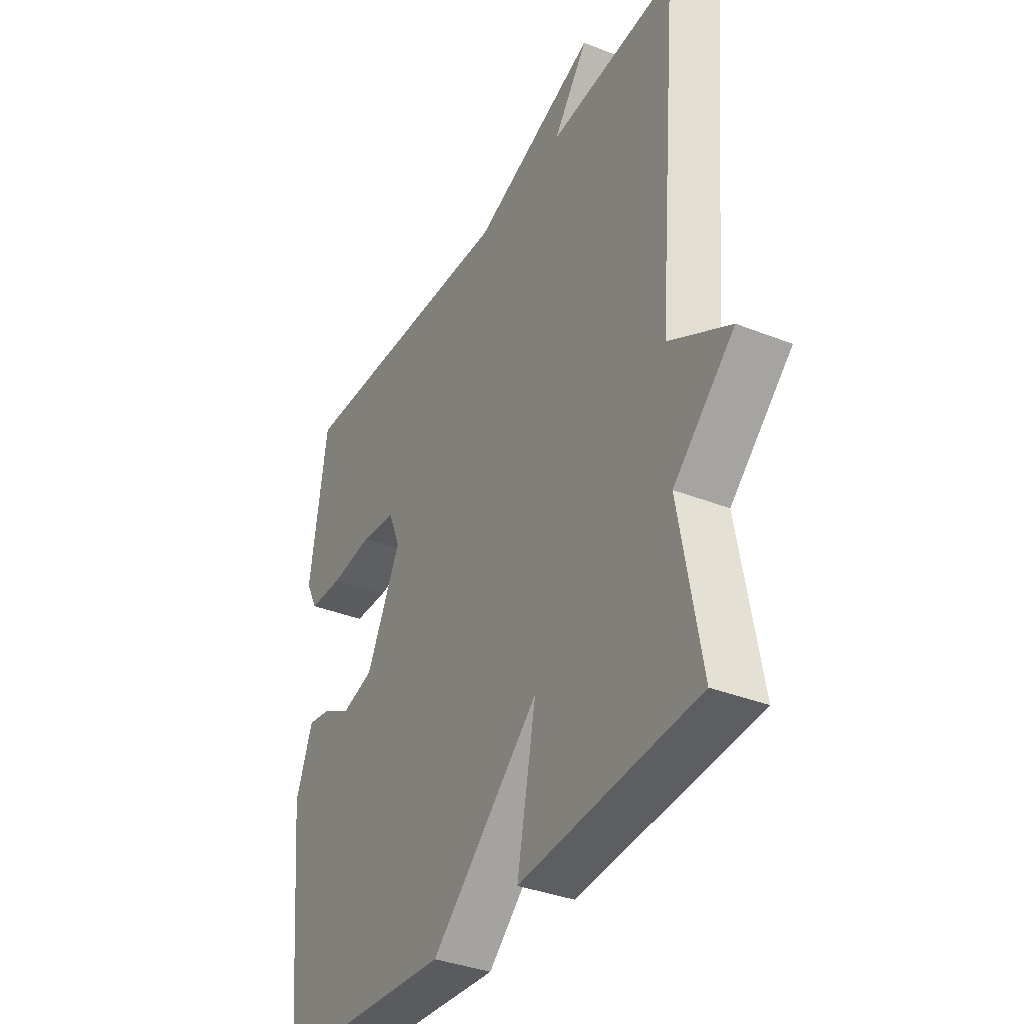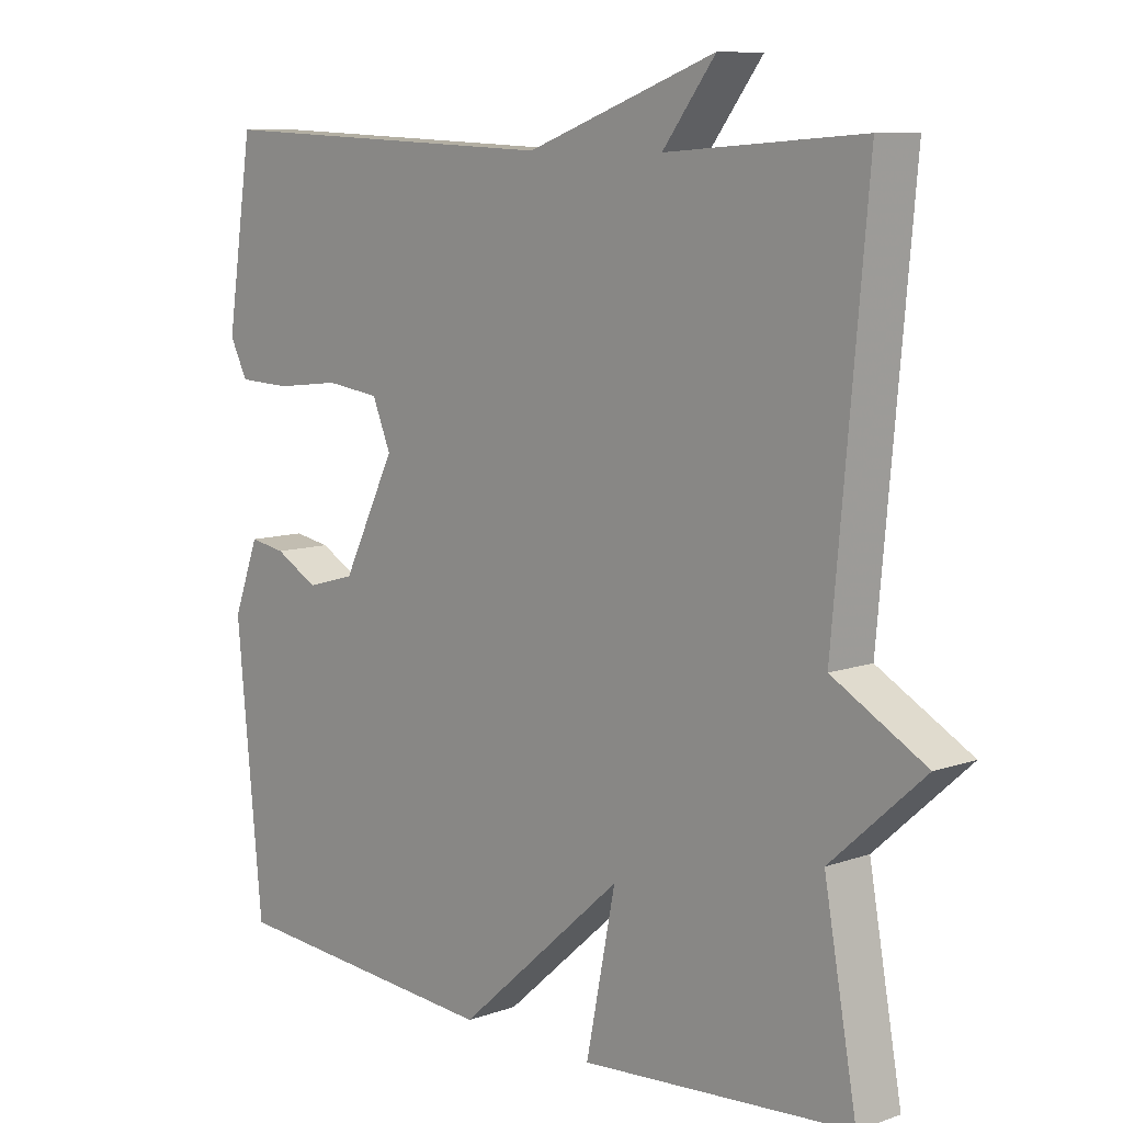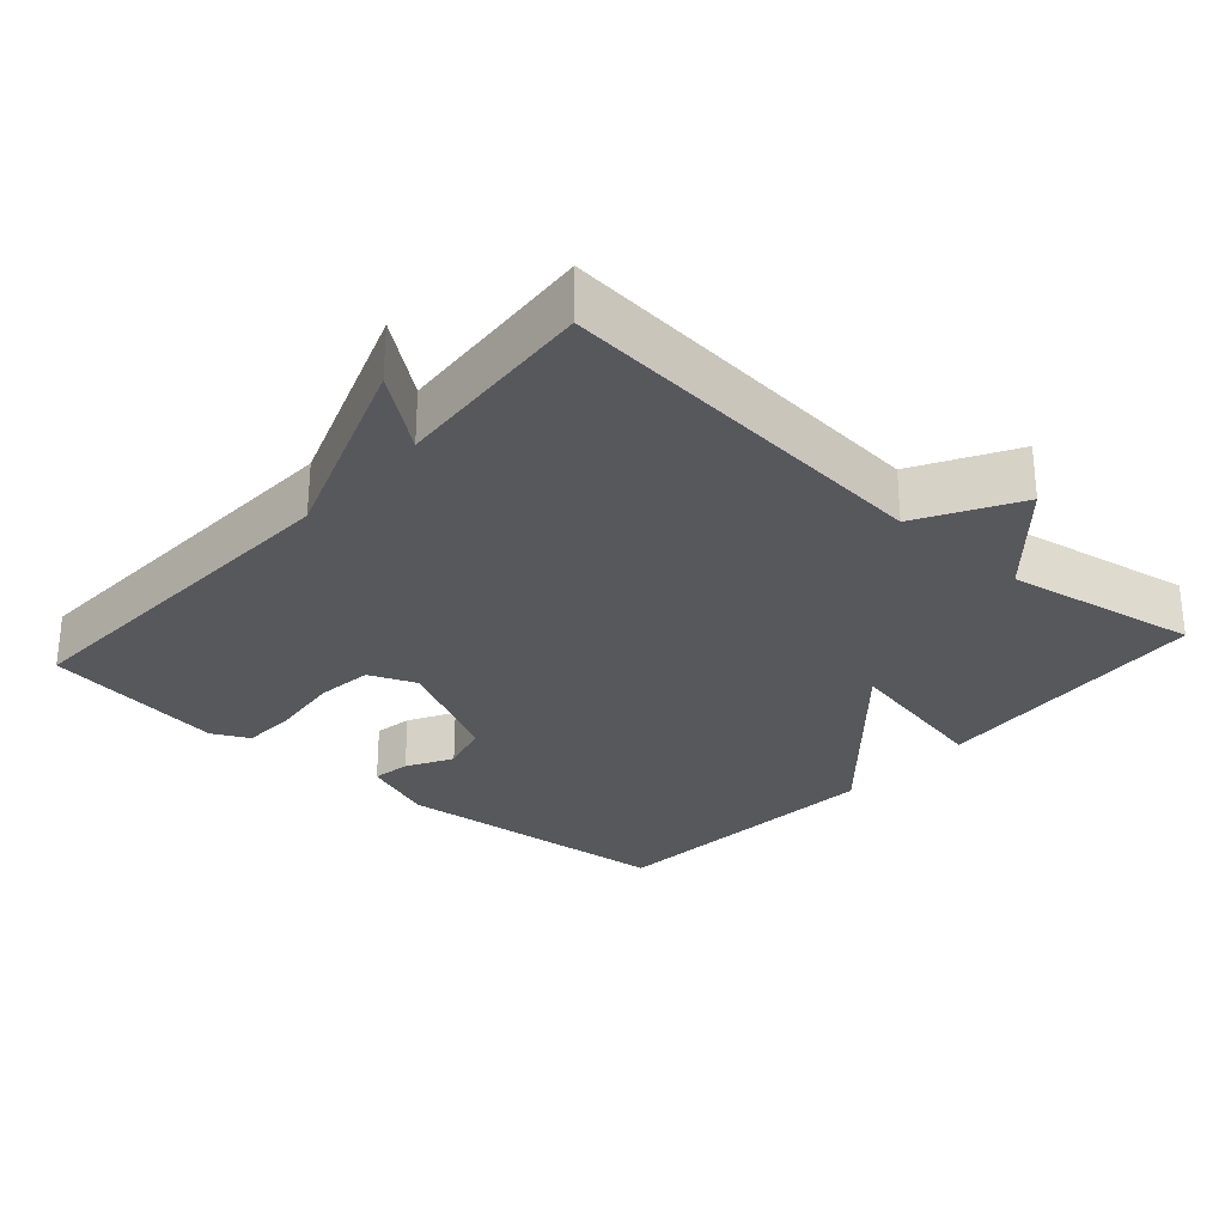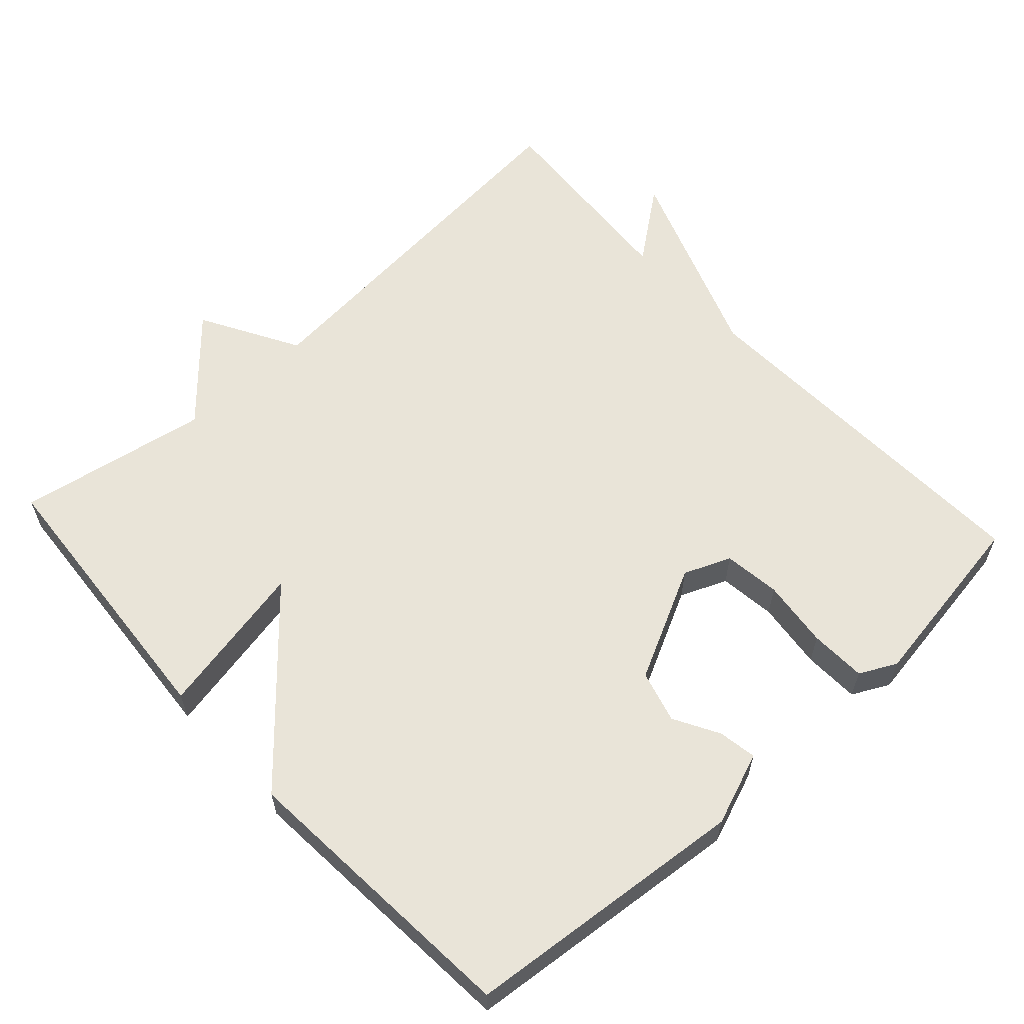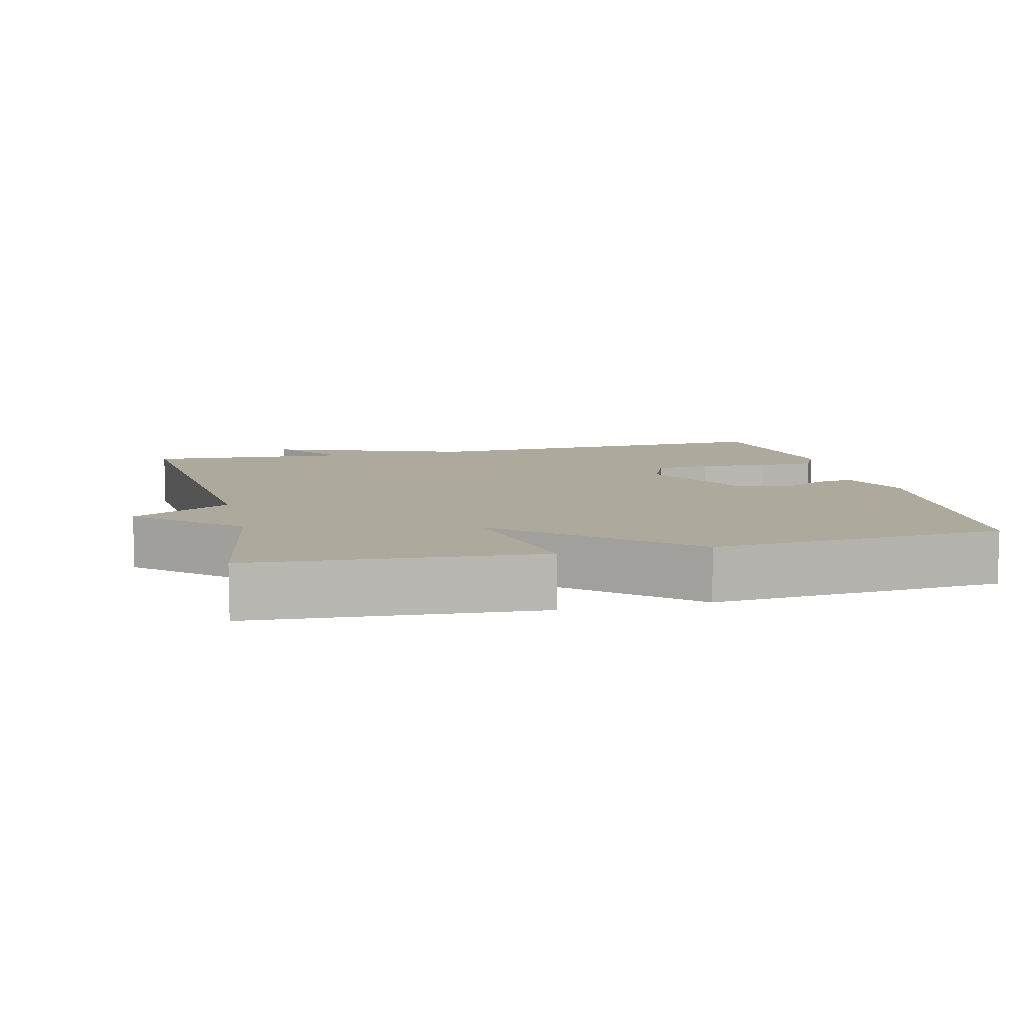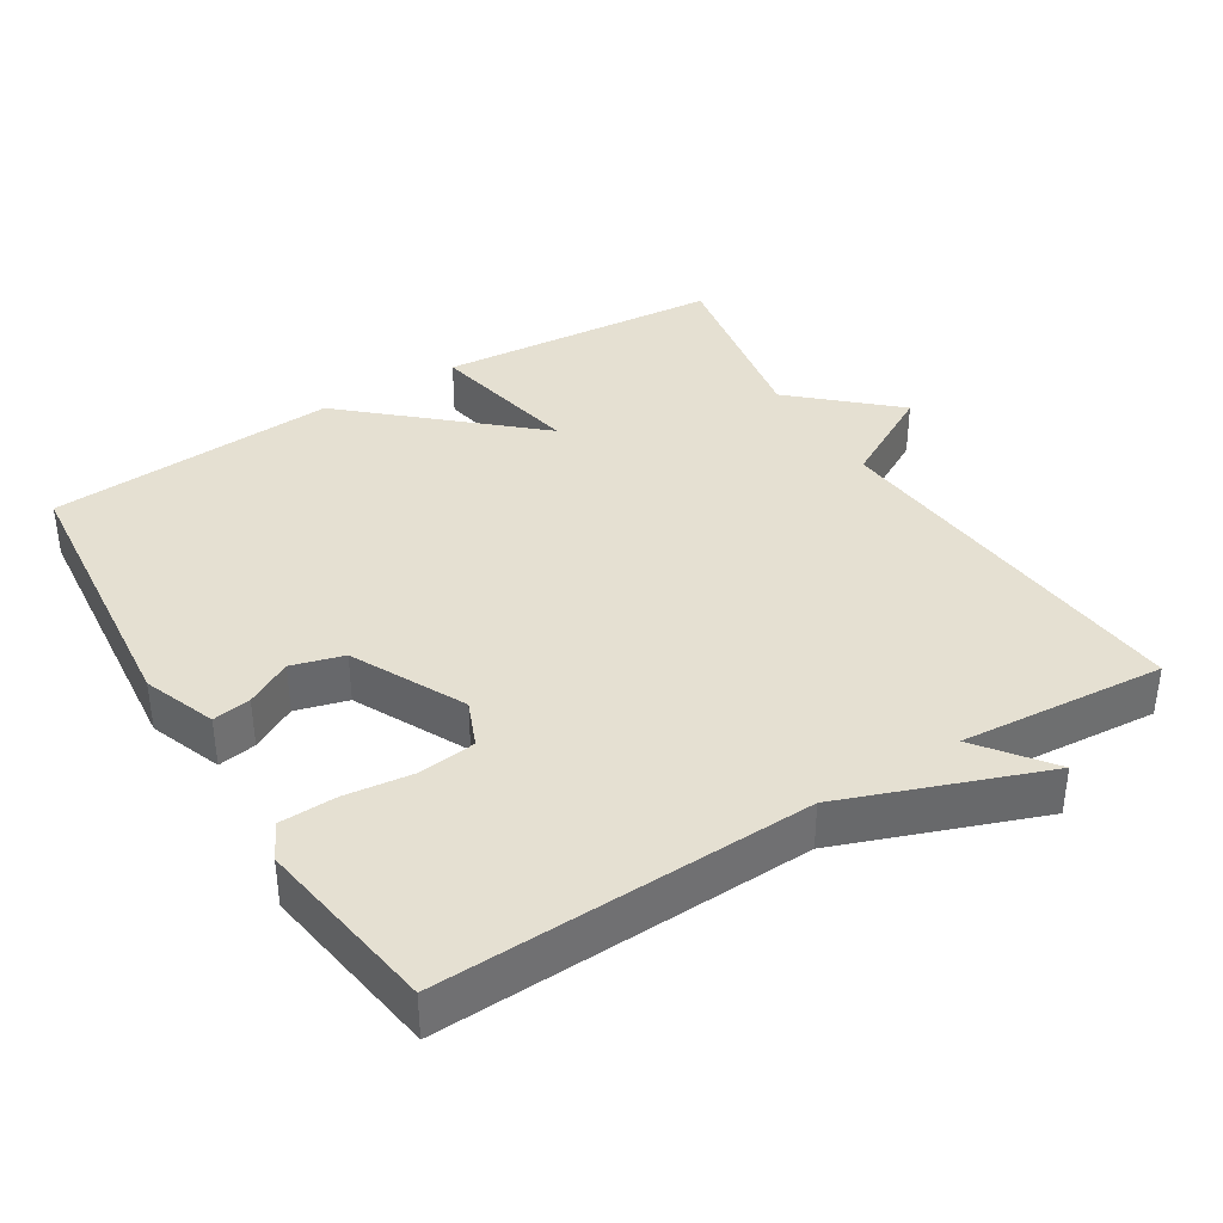
<metadata>
{"format":"obj","ext":"obj","renderer":"f3d","projection":"perspective","resolution":1024,"background":"white","views":[{"elev":-35.9,"azim":62.5,"up":"+Z"},{"elev":9.2,"azim":47.0,"up":"+Z"},{"elev":-28.5,"azim":48.3,"up":"+Y"},{"elev":60.1,"azim":-132.5,"up":"+Y"},{"elev":8.8,"azim":166.2,"up":"+Y"},{"elev":37.8,"azim":-31.6,"up":"+Y"}]}
</metadata>
<code>
v -0.5 0.07 0.5
v 0.014 0.07 0.479
v 0.291 0.07 0.58
v 0.214 0.07 0.479
v 0.5 0.07 0.5
v 0.452 0.07 -0.033
v 0.588 0.07 -0.11
v 0.452 0.07 -0.233
v 0.5 0.07 -0.5
v 0.104 0.07 -0.53
v 0.147 0.07 -0.314
v -0.096 0.07 -0.53
v -0.5 0.07 -0.5
v -0.538 0.07 -0.106
v -0.5 0.07 -0.005
v -0.447 0.07 -0.014
v -0.384 0.07 -0.049
v -0.312 0.07 -0.029
v -0.234 0.07 0.127
v -0.261 0.07 0.192
v -0.34 0.07 0.202
v -0.435 0.07 0.191
v -0.513 0.07 0.194
v -0.539 0.07 0.245
v -0.5 0 0.5
v 0.014 0 0.479
v 0.291 0 0.58
v 0.214 0 0.479
v 0.5 0 0.5
v 0.452 0 -0.033
v 0.588 0 -0.11
v 0.452 0 -0.233
v 0.5 0 -0.5
v 0.104 0 -0.53
v 0.147 0 -0.314
v -0.096 0 -0.53
v -0.5 0 -0.5
v -0.538 0 -0.106
v -0.5 0 -0.005
v -0.447 0 -0.014
v -0.384 0 -0.049
v -0.312 0 -0.029
v -0.234 0 0.127
v -0.261 0 0.192
v -0.34 0 0.202
v -0.435 0 0.191
v -0.513 0 0.194
v -0.539 0 0.245
f 24 1 2
f 23 24 2
f 22 23 2
f 21 22 2
f 2 3 4
f 21 2 4
f 20 21 4
f 4 5 6
f 20 4 6
f 19 20 6
f 6 7 8
f 19 6 8
f 18 19 8
f 17 18 8
f 15 16 17
f 14 15 17
f 13 14 17
f 12 13 17
f 11 12 17
f 11 17 8
f 8 9 10 11
f 26 25 48
f 26 48 47
f 26 47 46
f 26 46 45
f 28 27 26
f 28 26 45
f 28 45 44
f 30 29 28
f 30 28 44
f 30 44 43
f 32 31 30
f 32 30 43
f 32 43 42
f 32 42 41
f 41 40 39
f 41 39 38
f 41 38 37
f 41 37 36
f 41 36 35
f 32 41 35
f 35 34 33 32
f 1 25 26 2
f 2 26 27 3
f 3 27 28 4
f 4 28 29 5
f 5 29 30 6
f 6 30 31 7
f 7 31 32 8
f 8 32 33 9
f 9 33 34 10
f 10 34 35 11
f 11 35 36 12
f 12 36 37 13
f 13 37 38 14
f 14 38 39 15
f 15 39 40 16
f 16 40 41 17
f 17 41 42 18
f 18 42 43 19
f 19 43 44 20
f 20 44 45 21
f 21 45 46 22
f 22 46 47 23
f 23 47 48 24
f 24 48 25 1

</code>
